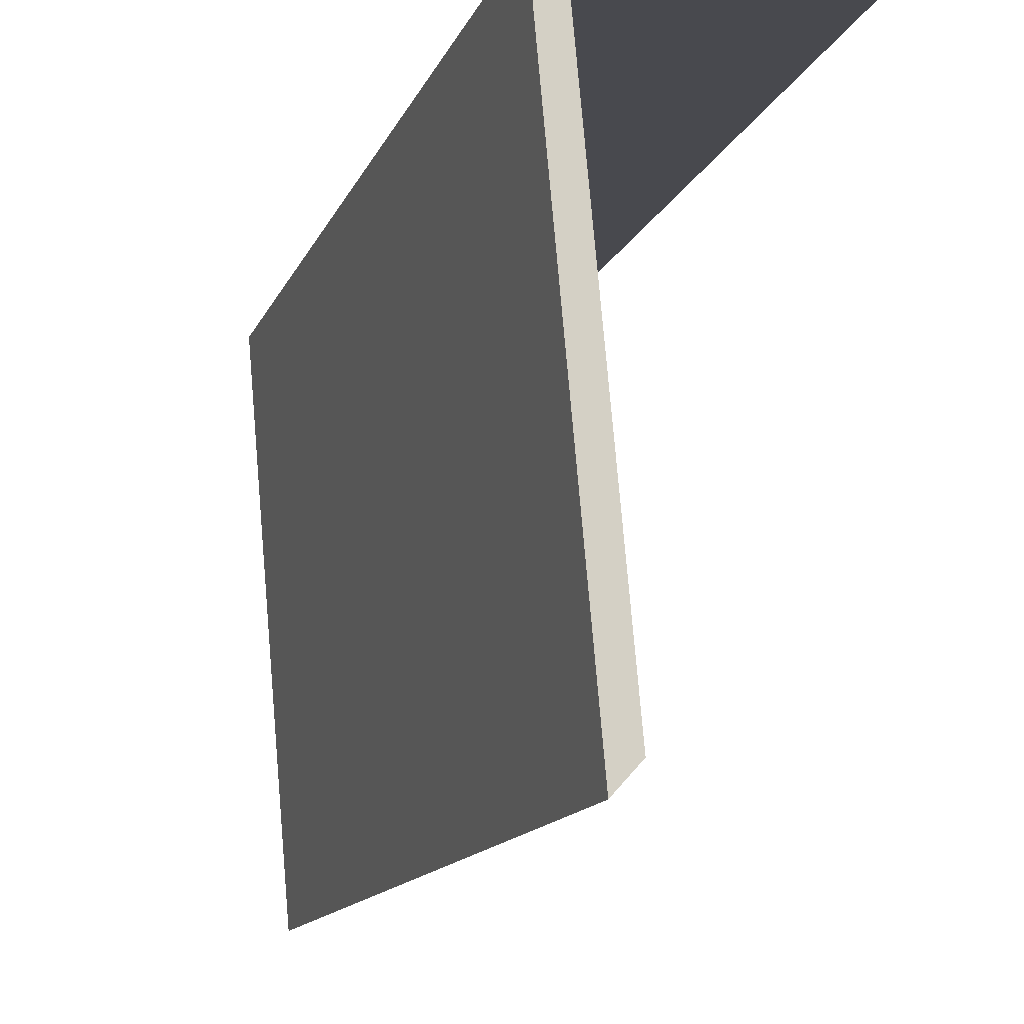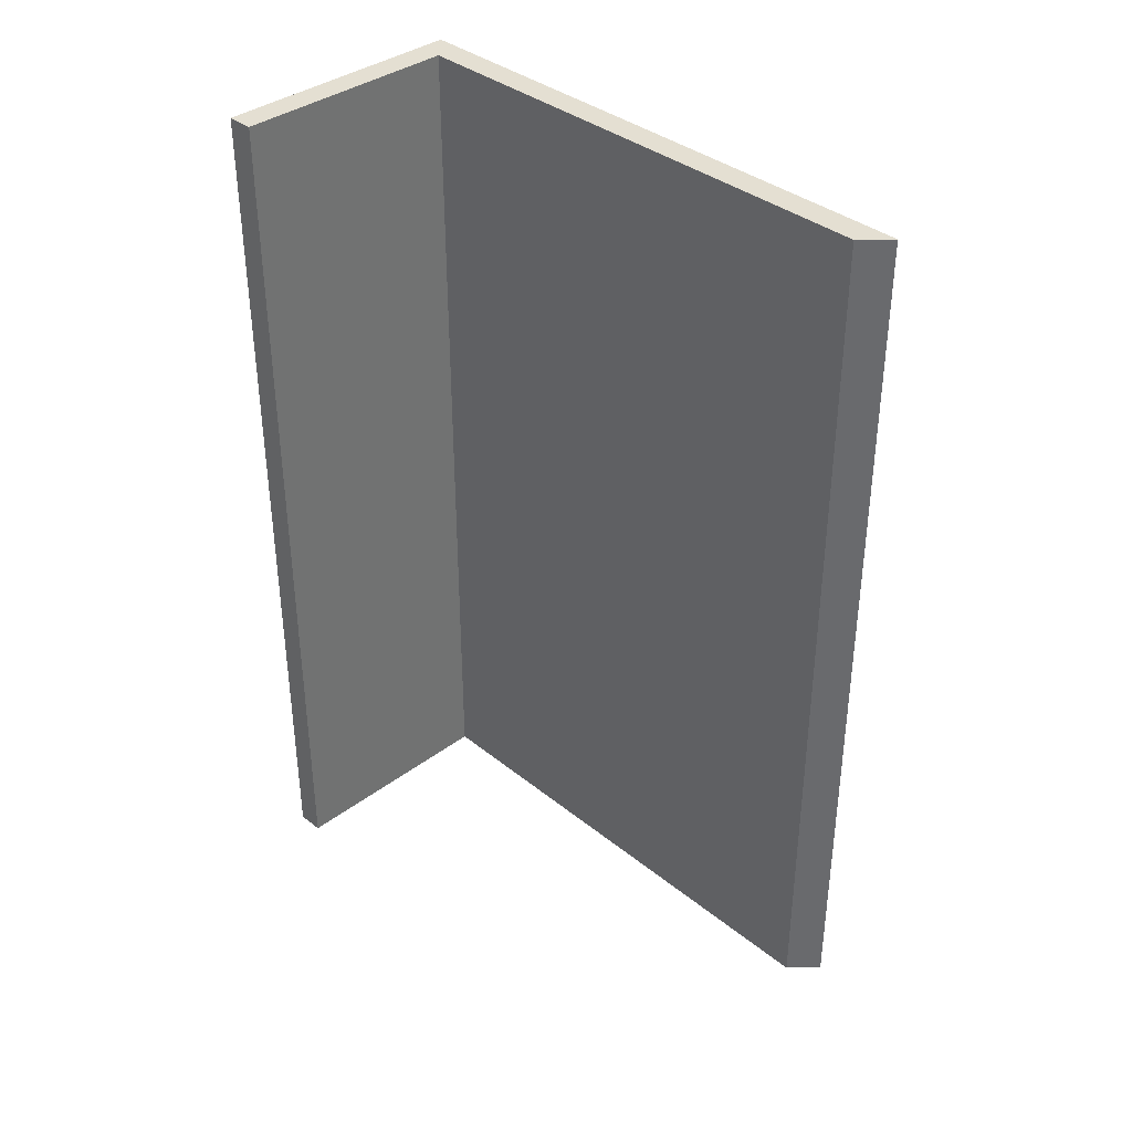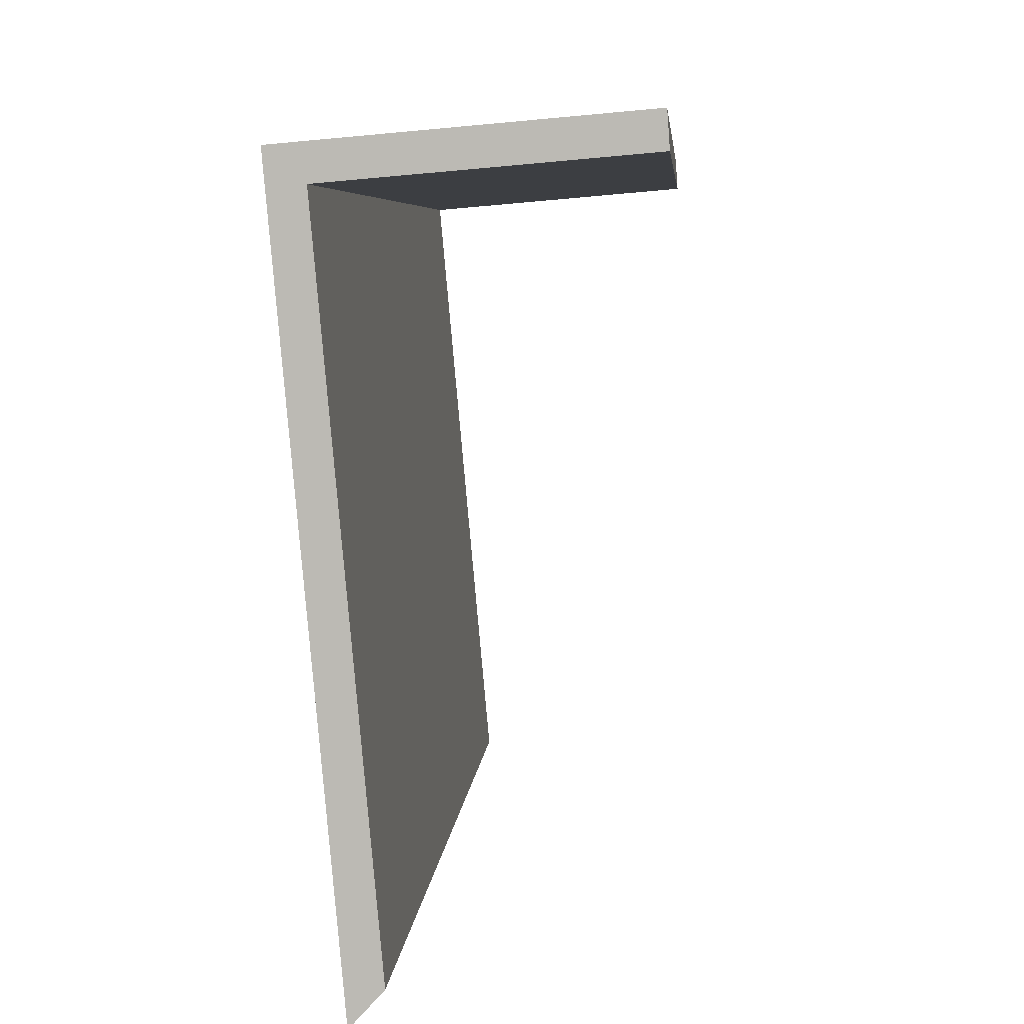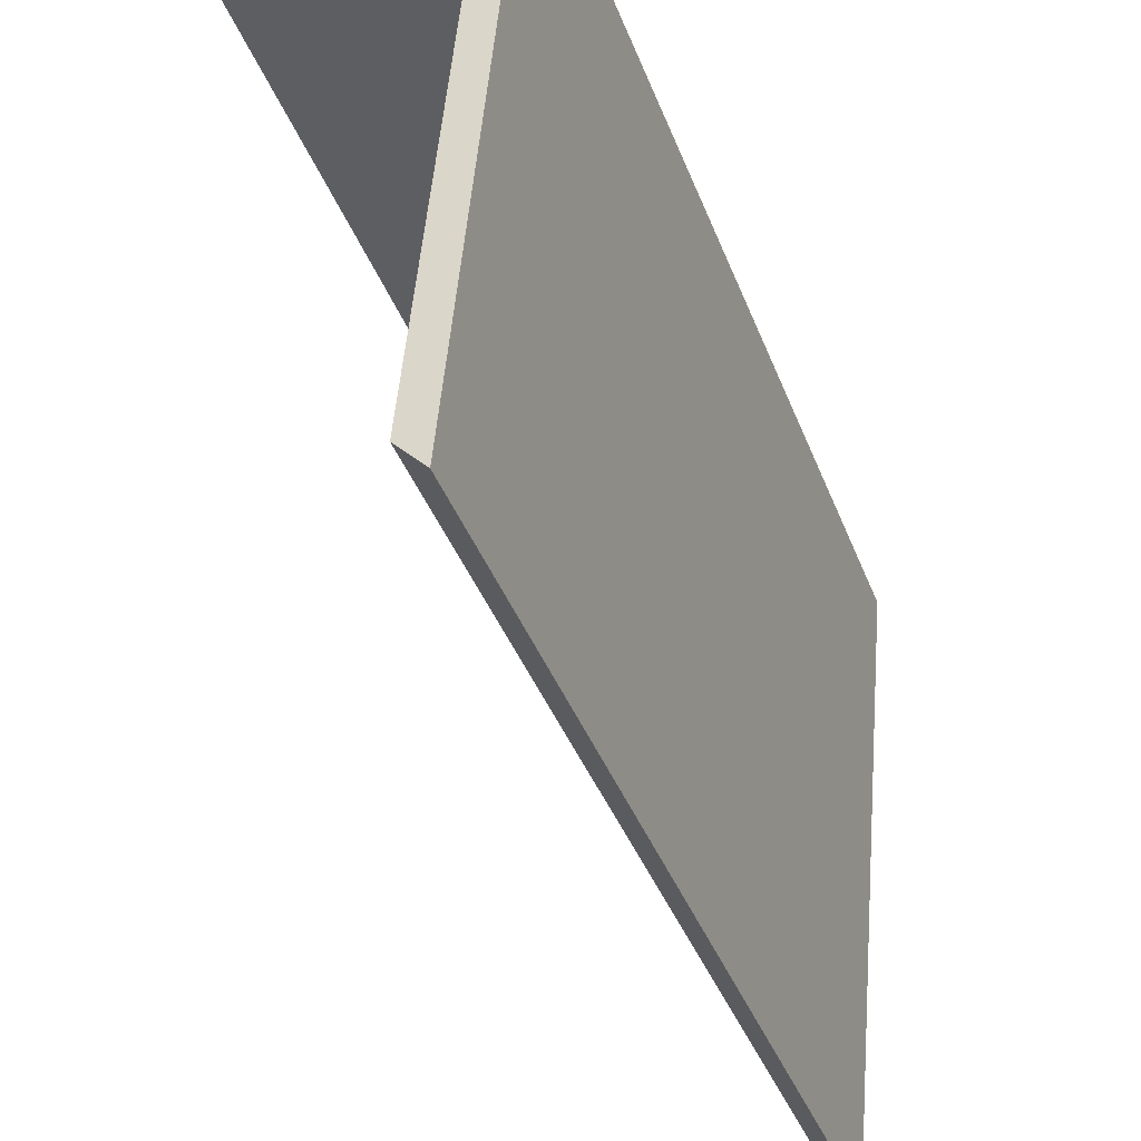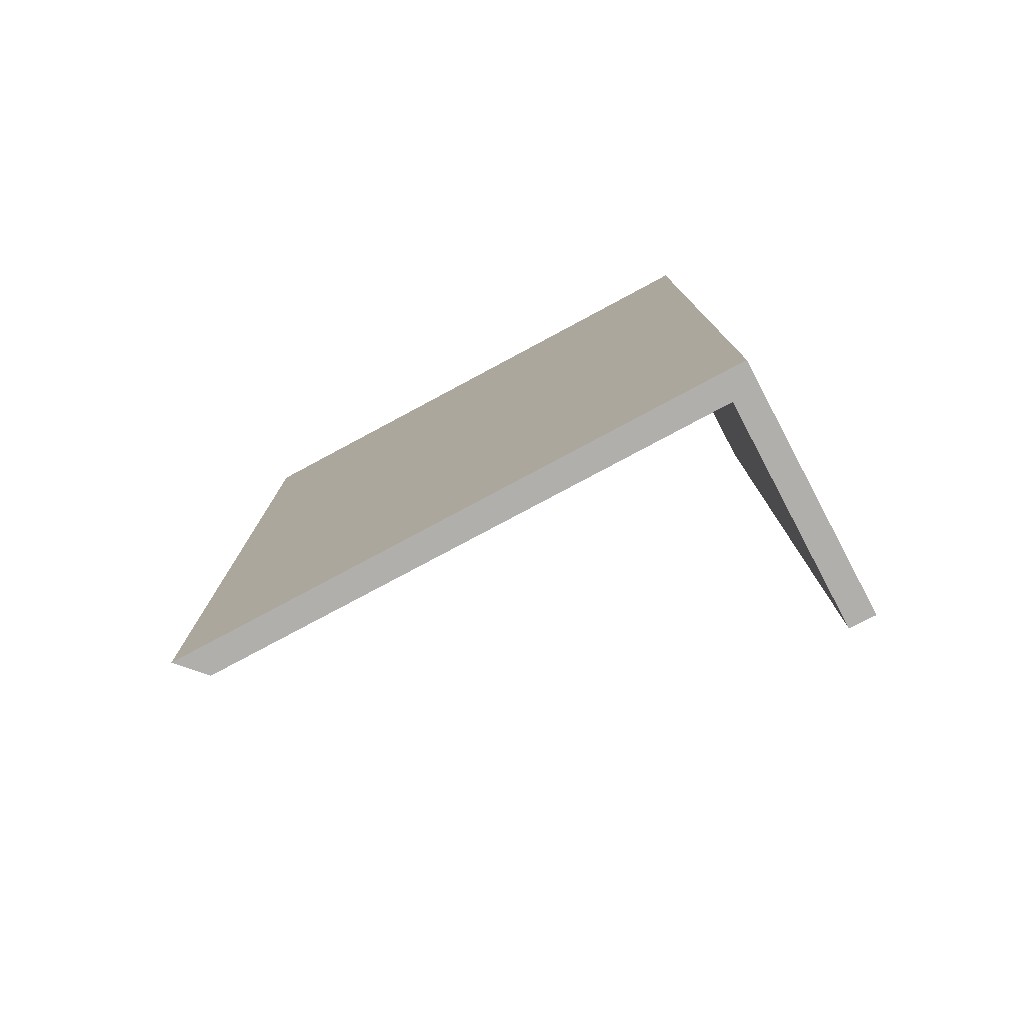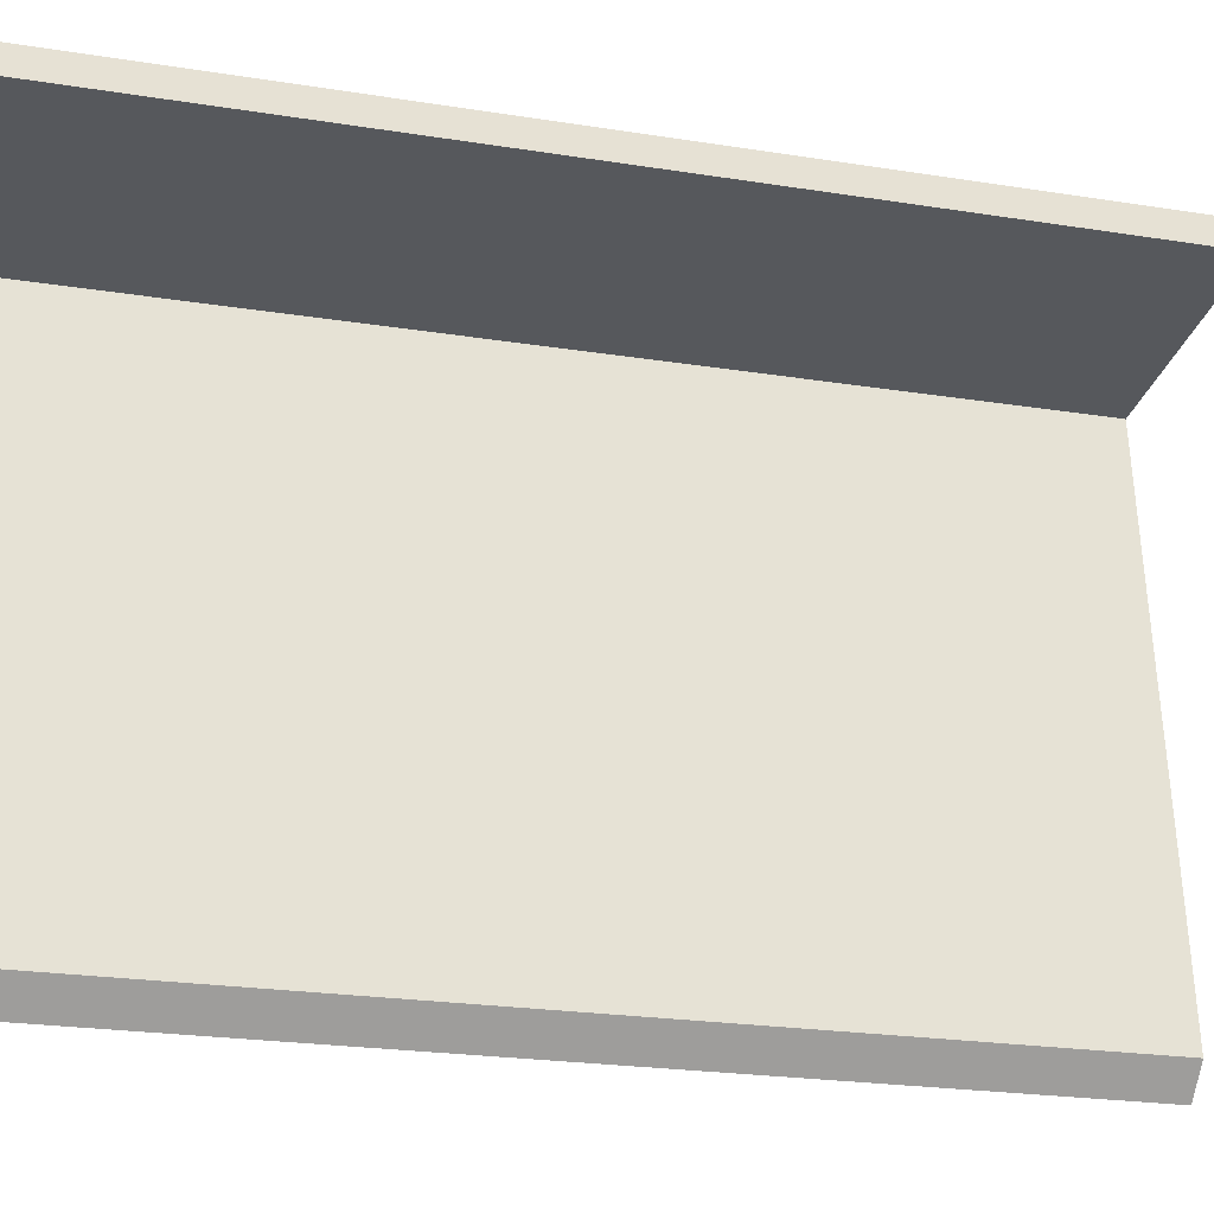
<metadata>
{"format":"obj","ext":"obj","renderer":"f3d","projection":"perspective","resolution":1024,"background":"white","views":[{"elev":-14.5,"azim":-17.5,"up":"+Z"},{"elev":37.0,"azim":130.8,"up":"+Y"},{"elev":5.5,"azim":3.9,"up":"+Z"},{"elev":-39.9,"azim":-160.3,"up":"+Z"},{"elev":-78.2,"azim":-67.0,"up":"+Y"},{"elev":-23.6,"azim":75.2,"up":"+Z"}]}
</metadata>
<code>
v -0.2789 0 -0.3105
v -0.3734 0 0.7305
v -0.3244 0 0.7348
v 0.09344 0 0.7714
v 0.09687 0 0.7222
v -0.3201 0 0.6858
v -0.2338 0 -0.261
v -0.2789 1.608 -0.3105
v -0.3734 1.608 0.7305
v -0.3244 1.608 0.7348
v 0.09344 1.608 0.7714
v 0.09687 1.608 0.7222
v -0.3201 1.608 0.6858
v -0.2338 1.608 -0.261
f 9 8 1
f 1 2 9
f 10 9 2
f 2 3 10
f 11 10 3
f 3 4 11
f 12 11 4
f 4 5 12
f 13 12 5
f 5 6 13
f 14 13 6
f 6 7 14
f 8 14 7
f 7 1 8
f 5 4 3
f 2 1 7
f 2 7 6
f 3 2 6
f 5 3 6
f 10 11 12
f 10 12 13
f 14 8 9
f 13 14 9
f 10 13 9

</code>
